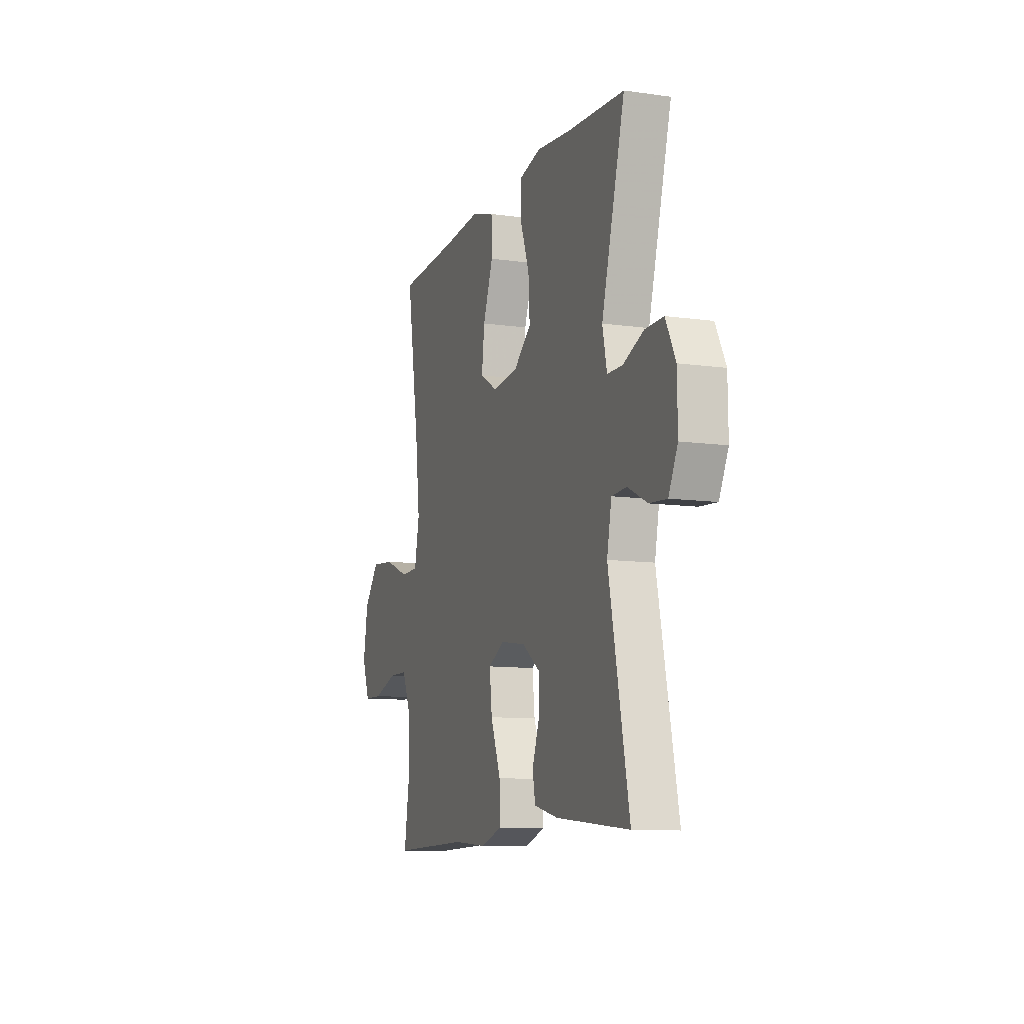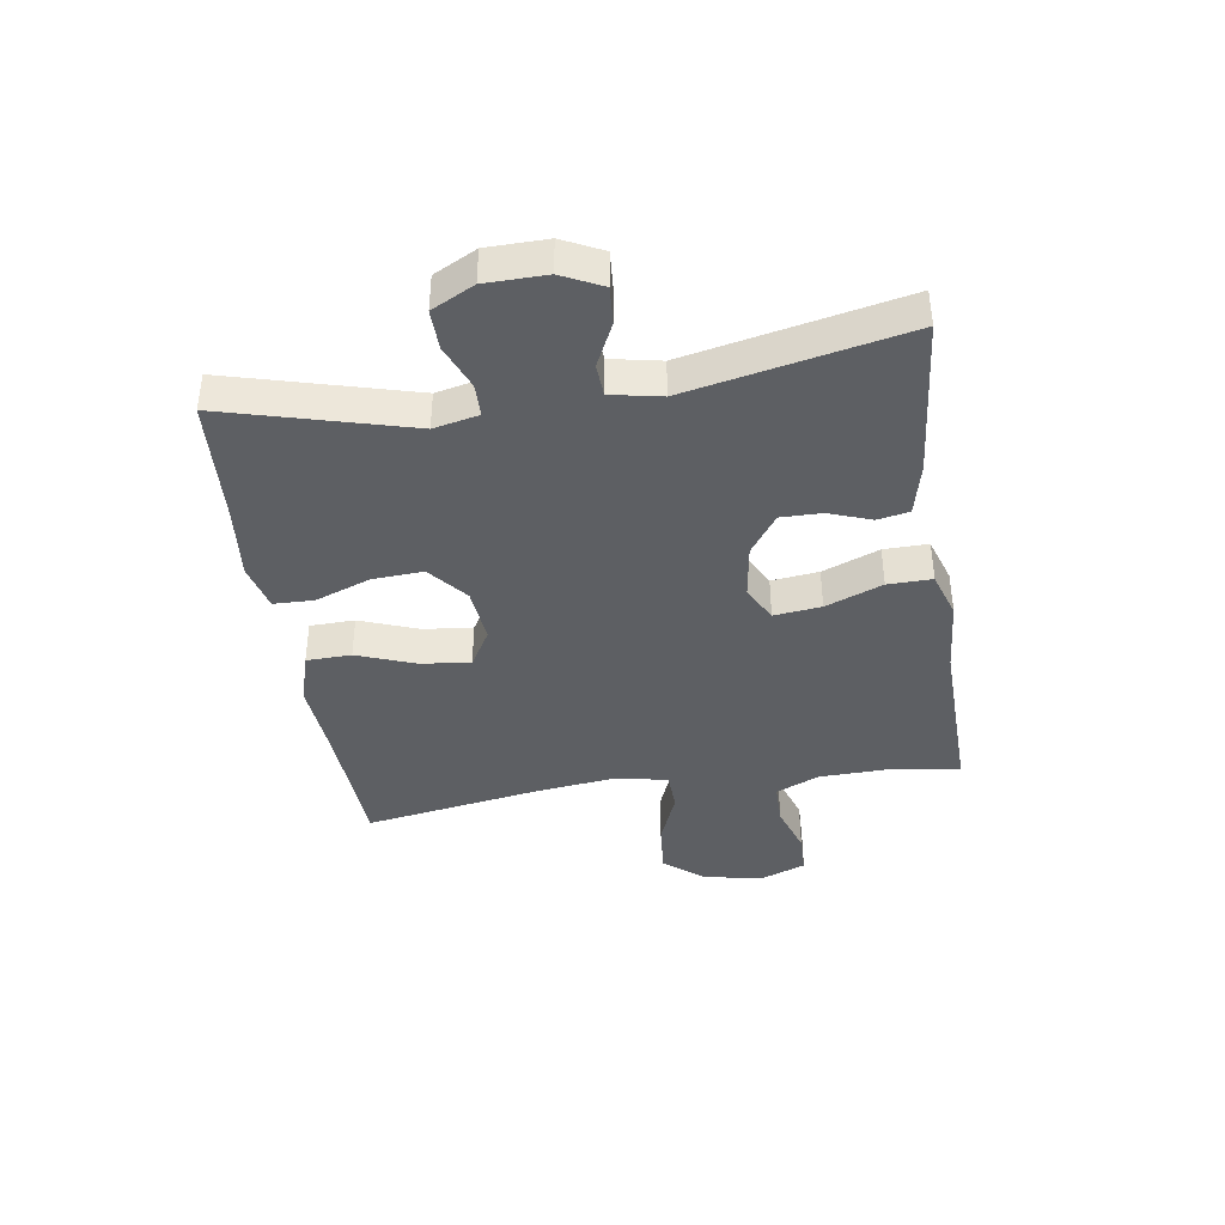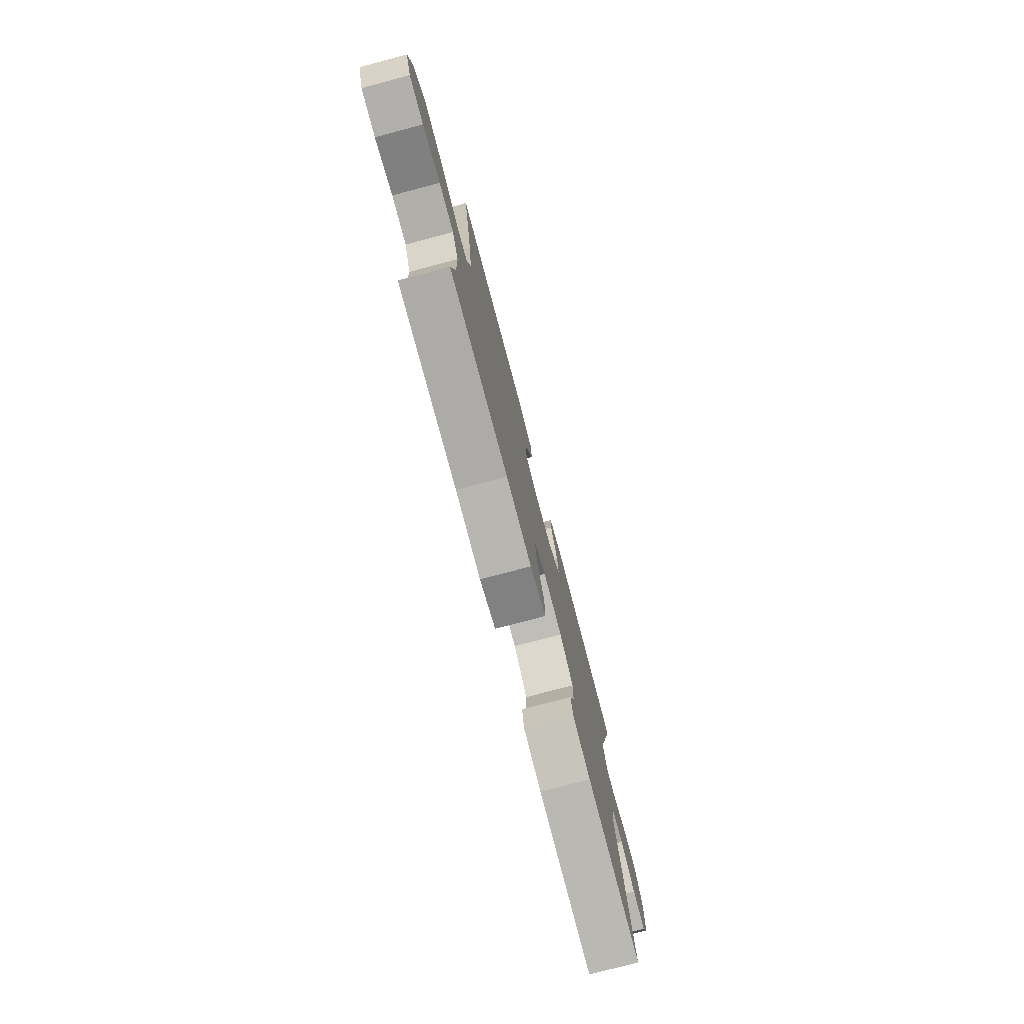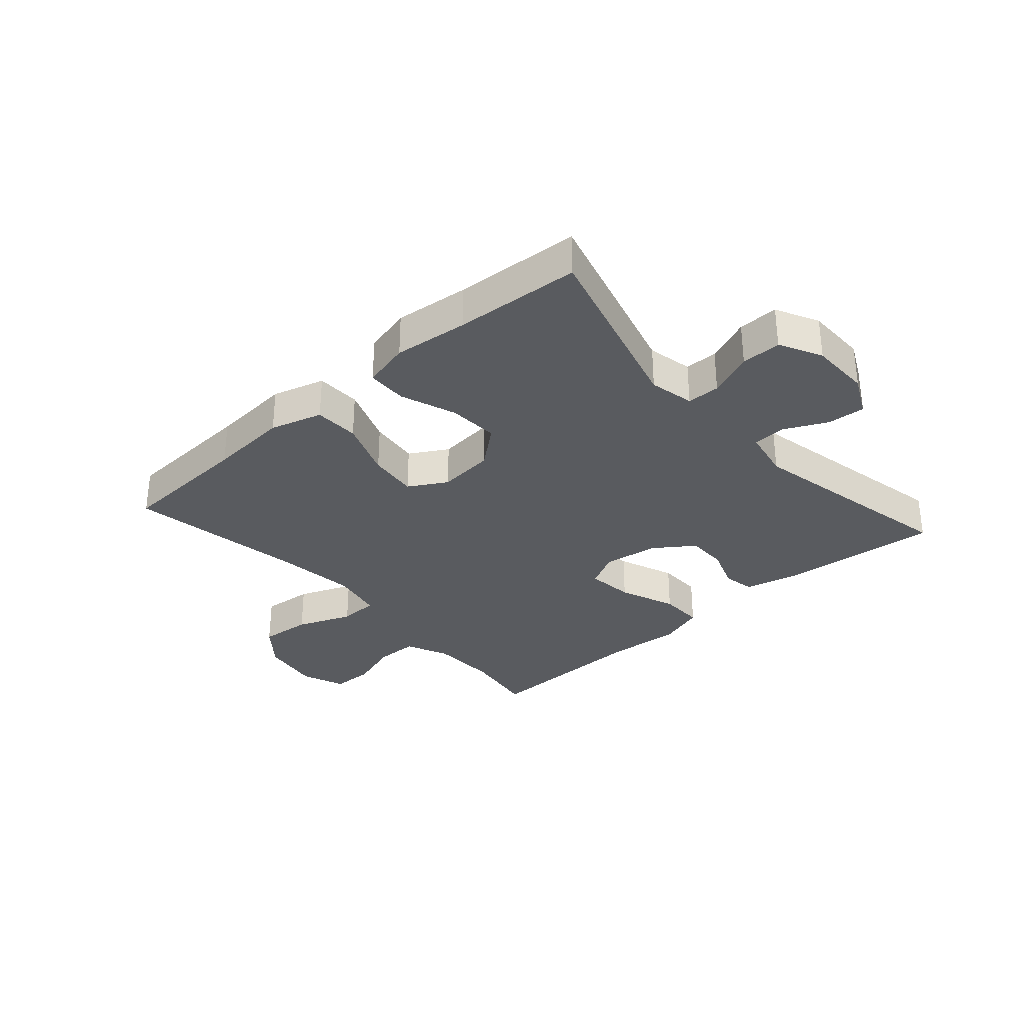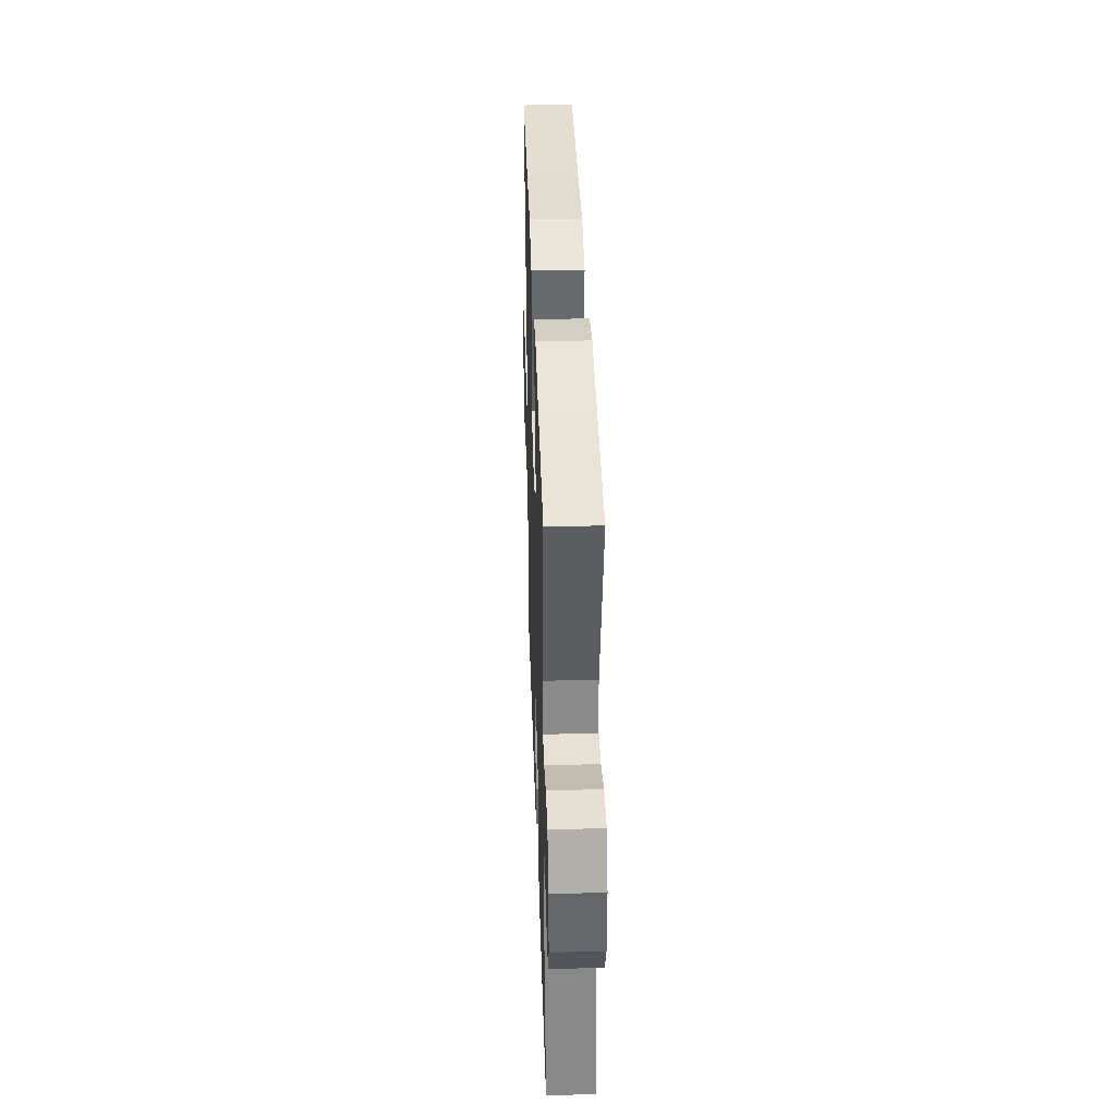
<metadata>
{"format":"obj","ext":"obj","renderer":"f3d","projection":"perspective","resolution":1024,"background":"white","views":[{"elev":-10.4,"azim":70.4,"up":"+Z"},{"elev":-40.0,"azim":98.9,"up":"+Y"},{"elev":-77.3,"azim":-75.2,"up":"+Z"},{"elev":-32.0,"azim":41.6,"up":"+Y"},{"elev":38.6,"azim":88.1,"up":"+Z"}]}
</metadata>
<code>
v 0.5 0.07 0.5
v 0.415 0.07 0.193
v 0.431 0.07 0.118
v 0.486 0.07 0.117
v 0.561 0.07 0.147
v 0.628 0.07 0.148
v 0.664 0.07 0.077
v 0.665 0.07 -0.024
v 0.632 0.07 -0.091
v 0.569 0.07 -0.086
v 0.497 0.07 -0.051
v 0.443 0.07 -0.054
v 0.426 0.07 -0.138
v 0.5 0.07 -0.5
v 0.232 0.07 -0.474
v 0.144 0.07 -0.453
v 0.134 0.07 -0.4
v 0.16 0.07 -0.329
v 0.161 0.07 -0.261
v 0.095 0.07 -0.214
v 0.003 0.07 -0.2
v -0.057 0.07 -0.231
v -0.048 0.07 -0.31
v -0.011 0.07 -0.405
v -0.01 0.07 -0.479
v -0.088 0.07 -0.504
v -0.212 0.07 -0.494
v -0.5 0.07 -0.5
v -0.481 0.07 -0.378
v -0.484 0.07 -0.265
v -0.516 0.07 -0.193
v -0.588 0.07 -0.192
v -0.674 0.07 -0.22
v -0.744 0.07 -0.218
v -0.772 0.07 -0.145
v -0.755 0.07 -0.044
v -0.699 0.07 0.024
v -0.612 0.07 0.016
v -0.52 0.07 -0.021
v -0.454 0.07 -0.019
v -0.436 0.07 0.068
v -0.452 0.07 0.204
v -0.5 0.07 0.5
v -0.275 0.07 0.511
v -0.14 0.07 0.521
v -0.053 0.07 0.495
v -0.051 0.07 0.42
v -0.088 0.07 0.323
v -0.098 0.07 0.24
v -0.035 0.07 0.203
v 0.059 0.07 0.212
v 0.124 0.07 0.265
v 0.119 0.07 0.35
v 0.085 0.07 0.443
v 0.087 0.07 0.51
v 0.166 0.07 0.529
v 0.29 0.07 0.515
v 0.5 0 0.5
v 0.415 0 0.193
v 0.431 0 0.118
v 0.486 0 0.117
v 0.561 0 0.147
v 0.628 0 0.148
v 0.664 0 0.077
v 0.665 0 -0.024
v 0.632 0 -0.091
v 0.569 0 -0.086
v 0.497 0 -0.051
v 0.443 0 -0.054
v 0.426 0 -0.138
v 0.5 0 -0.5
v 0.232 0 -0.474
v 0.144 0 -0.453
v 0.134 0 -0.4
v 0.16 0 -0.329
v 0.161 0 -0.261
v 0.095 0 -0.214
v 0.003 0 -0.2
v -0.057 0 -0.231
v -0.048 0 -0.31
v -0.011 0 -0.405
v -0.01 0 -0.479
v -0.088 0 -0.504
v -0.212 0 -0.494
v -0.5 0 -0.5
v -0.481 0 -0.378
v -0.484 0 -0.265
v -0.516 0 -0.193
v -0.588 0 -0.192
v -0.674 0 -0.22
v -0.744 0 -0.218
v -0.772 0 -0.145
v -0.755 0 -0.044
v -0.699 0 0.024
v -0.612 0 0.016
v -0.52 0 -0.021
v -0.454 0 -0.019
v -0.436 0 0.068
v -0.452 0 0.204
v -0.5 0 0.5
v -0.275 0 0.511
v -0.14 0 0.521
v -0.053 0 0.495
v -0.051 0 0.42
v -0.088 0 0.323
v -0.098 0 0.24
v -0.035 0 0.203
v 0.059 0 0.212
v 0.124 0 0.265
v 0.119 0 0.35
v 0.085 0 0.443
v 0.087 0 0.51
v 0.166 0 0.529
v 0.29 0 0.515
f 54 55 56 57
f 53 54 57 1
f 52 53 1 2
f 51 52 2 3
f 50 51 3
f 45 46 47 48
f 44 45 48 49
f 42 43 44 49
f 41 42 49 50
f 36 37 38 39
f 36 39 40
f 35 36 40
f 32 33 34 35
f 31 32 35 40
f 30 31 40
f 29 30 40 41
f 27 28 29
f 23 24 25 26
f 22 23 26 27
f 15 16 17 18
f 13 14 15 18
f 12 13 18 19
f 8 9 10 11
f 8 11 12
f 7 8 12
f 4 5 6 7
f 3 4 7 12
f 22 27 29 41
f 21 22 41 50
f 20 21 50 3
f 3 12 19 20
f 114 113 112 111
f 58 114 111 110
f 59 58 110 109
f 60 59 109 108
f 60 108 107
f 105 104 103 102
f 106 105 102 101
f 106 101 100 99
f 107 106 99 98
f 96 95 94 93
f 97 96 93
f 97 93 92
f 92 91 90 89
f 97 92 89 88
f 97 88 87
f 98 97 87 86
f 86 85 84
f 83 82 81 80
f 84 83 80 79
f 75 74 73 72
f 75 72 71 70
f 76 75 70 69
f 68 67 66 65
f 69 68 65
f 69 65 64
f 64 63 62 61
f 69 64 61 60
f 98 86 84 79
f 107 98 79 78
f 60 107 78 77
f 77 76 69 60
f 1 58 59 2
f 2 59 60 3
f 3 60 61 4
f 4 61 62 5
f 5 62 63 6
f 6 63 64 7
f 7 64 65 8
f 8 65 66 9
f 9 66 67 10
f 10 67 68 11
f 11 68 69 12
f 12 69 70 13
f 13 70 71 14
f 14 71 72 15
f 15 72 73 16
f 16 73 74 17
f 17 74 75 18
f 18 75 76 19
f 19 76 77 20
f 20 77 78 21
f 21 78 79 22
f 22 79 80 23
f 23 80 81 24
f 24 81 82 25
f 25 82 83 26
f 26 83 84 27
f 27 84 85 28
f 28 85 86 29
f 29 86 87 30
f 30 87 88 31
f 31 88 89 32
f 32 89 90 33
f 33 90 91 34
f 34 91 92 35
f 35 92 93 36
f 36 93 94 37
f 37 94 95 38
f 38 95 96 39
f 39 96 97 40
f 40 97 98 41
f 41 98 99 42
f 42 99 100 43
f 43 100 101 44
f 44 101 102 45
f 45 102 103 46
f 46 103 104 47
f 47 104 105 48
f 48 105 106 49
f 49 106 107 50
f 50 107 108 51
f 51 108 109 52
f 52 109 110 53
f 53 110 111 54
f 54 111 112 55
f 55 112 113 56
f 56 113 114 57
f 57 114 58 1

</code>
